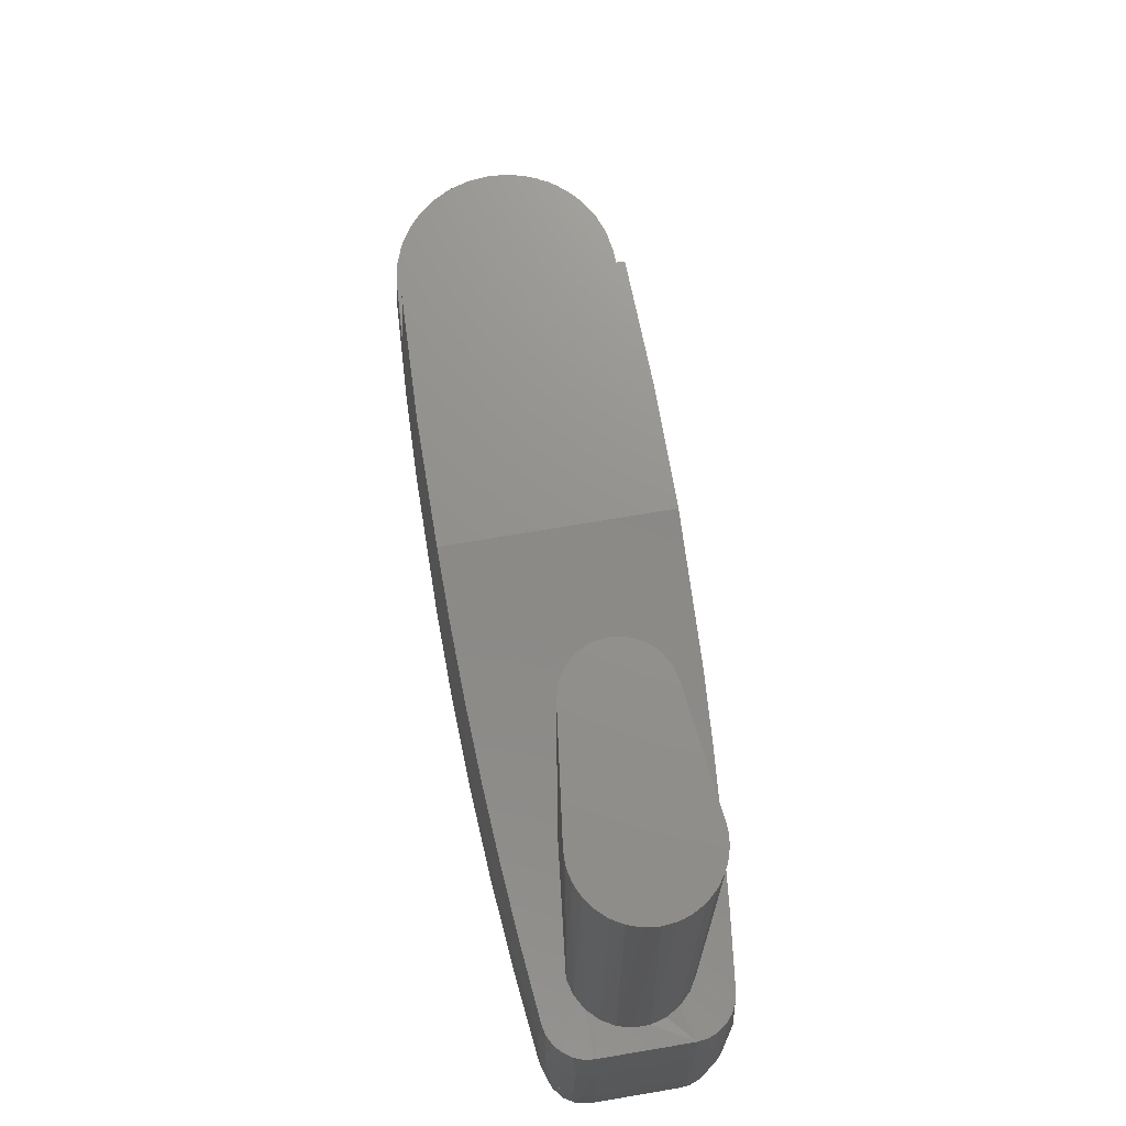
<metadata>
{"format":"stl","ext":"stl","renderer":"f3d","projection":"perspective","resolution":1024,"background":"white","views":[{"elev":71.8,"azim":80.4,"up":"+Z"}]}
</metadata>
<code>
# stl→obj: 405 verts, 832 faces
v 50 0 -0
v 50 0 10.6
v 49.04 -9.755 10.6
v 49.04 9.755 -0
v 49.04 9.755 10.6
v 49.04 -9.755 -0
v 348.8 17.5 10.6
v 46.19 -19.13 10.6
v 35.35 35.35 -0
v 46.19 19.13 -0
v 381.1 -30.89 10.6
v 197.6 61.02 10.6
v 46.19 -19.13 -0
v 96.77 -61.16 10.6
v 35.35 -35.35 -0
v 46.19 19.13 10.6
v 375 -31.5 10.6
v 247.9 -59.17 10.6
v 147.2 61.68 10.6
v 247.9 59.17 10.6
v 41.57 -27.78 10.6
v 147.2 -61.68 10.6
v 41.57 27.78 -0
v -35.35 35.35 -0
v 96.77 61.16 10.6
v 357.5 -26.19 10.6
v 381.1 -30.89 -4.4
v 298.2 -56.14 10.6
v 197.6 -61.02 10.6
v 197.6 64.34 73.85
v 248.1 62.49 73.85
v 298.2 56.14 10.6
v 41.57 -27.78 -0
v 46.4 -59.45 10.6
v 96.69 -64.47 73.85
v 41.57 27.78 10.6
v -9.754 49.04 -0
v -35.35 -35.35 -0
v 348.8 -17.5 10.6
v 362.9 -29.1 10.6
v 387.1 -29.1 -4.4
v 375 -31.5 -4.4
v 348.5 -51.93 10.6
v 248.1 -62.49 73.85
v 197.6 -64.34 73.85
v 147.2 65 73.85
v 298.5 59.45 73.85
v 348.5 51.93 10.6
v 35.35 -35.35 10.6
v 46.24 -62.76 73.85
v 147.2 -65 73.85
v 35.35 35.35 10.6
v -27.78 41.57 -0
v 9.755 49.04 -0
v -9.754 -49.04 -0
v -49.04 9.755 -0
v 46.4 59.45 10.6
v 343.5 0 10.6
v 352.7 -22.27 10.6
v 362.9 -29.1 -4.4
v 368.9 -30.89 10.6
v 387.1 -29.1 10.6
v 398.6 -46.53 10.6
v 298.5 -59.45 73.85
v 96.69 64.47 73.85
v 197.6 64.34 152
v 248.1 62.49 152
v 298.5 59.45 152
v 348.8 55.23 73.85
v 352.7 22.27 10.6
v 27.78 -41.57 10.6
v -4.153 -59.86 73.85
v 96.69 -64.47 152
v 46.24 -62.76 152
v 27.78 41.57 -0
v -27.78 41.57 10.6
v -19.13 46.19 -0
v 0 50 -0
v 19.13 46.19 -0
v 9.755 -49.04 -0
v -27.78 -41.57 -0
v -49.04 -9.755 -0
v -46.19 19.13 -0
v 345.9 12.05 10.6
v 345.9 -12.05 10.6
v 352.7 -22.27 -4.4
v 357.5 -26.19 -4.4
v 368.9 -30.89 -4.4
v 392.5 -26.19 -4.4
v 348.8 -55.23 73.85
v 197.6 -64.34 152
v 248.1 -62.49 152
v 147.2 -65 152
v 96.69 64.47 152
v 143.1 64.64 158.9
v 348.8 55.23 152
v 399 49.82 73.85
v 357.5 26.19 10.6
v 348.8 17.5 -4.4
v 27.78 -41.57 -0
v -4.153 -59.86 152
v -3.924 -56.55 10.6
v 19.13 -46.19 10.6
v 27.78 41.57 10.6
v -19.13 46.19 10.6
v -35.35 35.35 10.6
v -9.755 49.04 10.6
v 0 50 10.6
v 9.755 49.04 10.6
v 19.13 46.19 10.6
v 19.13 -46.19 -0
v 0 -50 -0
v -19.13 -46.19 -0
v -35.35 -35.35 10.6
v -46.19 -19.13 -0
v -50 0 -0
v -46.19 19.13 10.6
v -41.57 27.78 -0
v 46.24 62.76 73.85
v 345.9 12.05 -4.4
v 344.1 6.145 10.6
v 344.1 -6.145 10.6
v 348.8 -17.5 -4.4
v 392.5 -26.19 10.6
v 399 -49.82 73.85
v 298.5 -59.45 152
v 165.8 60.3 239.5
v 243.6 58.83 225.8
v 321.2 54.53 212.1
v 399 49.82 152
v 398.6 46.53 10.6
v 362.9 29.1 10.6
v 352.7 22.27 -4.4
v -15.25 -58.03 152
v 0 -50 10.6
v -15.25 -58.03 73.85
v 9.755 -49.04 10.6
v 97.87 -59.91 239.5
v 30 -60.51 179.5
v -33.5 45.73 10.6
v -41.45 38.67 10.6
v -9.754 -49.04 10.6
v -19.13 -46.19 10.6
v -27.78 -41.57 10.6
v -41.57 -27.78 10.6
v -41.57 -27.78 -0
v -49.04 -9.755 10.6
v -50 0 10.6
v -49.04 9.755 10.6
v -41.57 27.78 10.6
v -3.923 56.55 10.6
v 344.1 6.145 -4.4
v 343.5 0 -4.4
v 344.1 -6.145 -4.4
v 345.9 -12.05 -4.4
v 397.3 -22.27 -4.4
v 406.1 -44.22 10.6
v 348.8 -55.23 152
v 405.1 -48.27 73.85
v 243.5 -58.83 225.8
v 165.8 -60.3 239.5
v 46.24 62.76 152
v 97.87 59.91 239.5
v 398.7 47.41 198.4
v 405.1 48.27 73.85
v 375 31.5 10.6
v 403 45.53 10.6
v 368.9 30.89 10.6
v 357.5 26.19 -4.4
v -14.88 -56.63 179.5
v -14.41 -54.82 10.6
v -4.053 -58.42 179.5
v -24.38 51.17 10.6
v -47.93 30.26 10.6
v -14.41 54.82 10.6
v -41.45 -38.67 10.6
v -33.5 -45.73 10.6
v -46.19 -19.13 10.6
v -52.74 20.78 10.6
v -55.69 10.58 10.6
v -4.153 59.86 73.85
v 397.3 -22.27 10.6
v 401.2 -17.5 -4.4
v 399 -49.82 152
v 321.2 -54.53 212.1
v 30 57.36 239.5
v 289.7 3.252 217.7
v 407.6 47.15 152
v 410.7 45.23 73.85
v 381.1 30.89 10.6
v 417.7 25.01 10.6
v 362.9 29.1 -4.4
v 401.2 17.5 -4.4
v -25.19 -52.86 179.5
v -25.81 -54.16 152
v -25.81 -54.16 73.85
v 30 -57.36 239.5
v 30 60.51 179.5
v -35.46 48.4 73.85
v -25.81 54.16 73.85
v -43.87 40.93 73.85
v -24.38 -51.17 10.6
v -47.93 -30.26 10.6
v -55.69 -10.58 10.6
v -52.74 -20.78 10.6
v -56.69 0 10.6
v 410.7 -45.23 73.85
v 412.2 -39.39 10.6
v 398.7 -47.41 198.4
v 407.6 -47.15 152
v 360 -51.32 205.3
v -4.153 59.86 152
v 97.88 59.91 239.5
v 289.7 -3.251 217.7
v 291.4 9.542 217.4
v 404.1 46.13 197.5
v 420.4 30.38 73.85
v 368.9 30.89 -4.4
v 375 31.5 -4.4
v 387.1 29.1 10.6
v 412.3 39.25 10.6
v 421 24.98 73.85
v 392.5 26.19 -4.4
v -16.39 -56.22 179.5
v -57.53 -10.93 179.5
v 97.88 -59.91 239.5
v -4.053 58.42 179.5
v -15.25 58.03 73.85
v -50.74 32.03 73.85
v -43.87 -40.93 73.85
v -50.74 -32.03 73.85
v -35.46 -48.4 73.85
v -55.82 22 73.85
v -58.95 11.2 73.85
v 401.2 -17.5 10.6
v 416.3 -32.69 10.6
v 404.1 -46.13 197.5
v 282.4 -57.03 218.9
v 291.4 -9.541 217.4
v 294.7 15.2 216.8
v 360 51.32 205.3
v 408.9 43.6 196.6
v 414.7 41.59 152
v 418.7 35.5 73.85
v 381.1 30.89 -4.4
v 392.5 26.19 10.6
v 417.1 30.14 10.6
v 408.5 42.72 10.6
v 420.4 30.39 73.85
v 397.3 22.27 -4.4
v 406.5 0 -4.4
v -49.52 -31.26 179.5
v -34.61 -47.23 179.5
v -35.46 -48.4 152
v -25.81 54.16 152
v -35.46 48.4 152
v -15.25 58.03 152
v -43.87 40.93 152
v -55.82 -22 73.85
v -58.95 -11.2 73.85
v -60 0 73.85
v 404.1 -12.05 -4.4
v 417.7 -24.98 10.6
v 415 -41.24 73.85
v 414.7 -41.59 152
v 418.3 -36.36 73.85
v 408.9 -43.6 196.6
v 379.5 -32.19 201.8
v 311.4 -24.81 213.8
v 243.6 -58.83 225.8
v 204.7 -59.92 232.6
v 289.7 -3.255 217.5
v 291.4 9.552 217.2
v 299.3 19.84 216
v 282.4 57.03 218.9
v 379.5 32.19 201.8
v 415.3 40.88 73.85
v 419.4 33.88 152
v 421 25 152
v 387.1 29.1 -4.4
v 397.3 22.27 10.6
v 415.3 34.98 10.6
v 411.9 44.25 73.85
v 408 46.93 73.85
v 418.5 35.93 73.85
v 401.2 17.5 10.6
v 404.1 12.05 -4.4
v -16.39 56.22 179.5
v -57.22 -12.46 179.5
v -54.48 -21.47 179.5
v -50.74 32.03 152
v -43.87 -40.93 152
v -50.74 -32.03 152
v -55.82 -22 152
v -55.82 22 152
v -58.95 11.2 152
v 404.1 -12.05 10.6
v 421 -23.5 73.85
v 415.3 -40.88 73.85
v 420.3 -30.86 73.85
v 299.3 -19.84 216
v 294.7 -15.2 216.8
v 291.1 -8.845 460.2
v 289.5 0 460.2
v 291.1 8.845 460.2
v 295.8 16.55 460.2
v 305 23.13 215
v 311.4 24.81 213.8
v 387.7 29.92 200.4
v 413 39.98 196
v 417.7 24.98 10.6
v 403.6 48.81 73.85
v 404.1 12.05 10.6
v 405.9 6.145 -4.4
v 405.9 -6.145 -4.4
v -27.99 51.44 179.5
v -14.88 56.63 179.5
v -27.99 -51.44 179.5
v -58.56 0 179.5
v -42.82 -39.95 179.5
v -25.19 52.86 179.5
v -34.61 47.23 179.5
v -42.82 39.95 179.5
v -58.95 -11.2 152
v -60 0 152
v 405.9 -6.145 10.6
v 418.7 -35.5 73.85
v 413 -39.98 196
v 387.7 -29.92 200.4
v 371 -32.25 460.2
v 305 -23.13 215
v 295.8 -16.55 460.2
v 299.3 19.85 215.9
v 371 32.25 460.2
v 384.6 31.05 460.2
v 413.1 39.97 195.9
v 416.2 35.48 195.4
v 418.1 30.4 195.1
v 421 -25 152
v 405.9 6.145 10.6
v 406.5 0 10.6
v -53.25 24.36 179.5
v -57.22 12.46 179.5
v -38.29 -44.3 179.5
v -49.52 31.26 179.5
v -54.48 21.47 179.5
v -57.53 10.93 179.5
v 420.4 -30.38 73.85
v 419.4 -33.88 152
v 416.2 -35.48 195.4
v 413.1 -39.97 195.9
v 384.6 -31.05 460.2
v 377.8 -32.38 460.2
v 311.4 -24.81 460.2
v 294.7 -15.21 216.7
v 302.6 -21.74 460.2
v 302.6 21.74 460.2
v 304.5 22.89 460.2
v 311.4 24.81 460.2
v 377.8 32.38 460.2
v 390.9 28.34 460.2
v 418.8 25 194.9
v 418.8 -25 194.9
v -46.85 35.13 179.5
v -53.25 -24.36 179.5
v 395 -25.62 199.2
v 390.9 -28.34 460.2
v 406.2 -9.06 460.2
v 305 -23.13 214.9
v 298.3 -19.07 460.2
v 298.3 19.07 460.2
v 406.2 9.06 460.2
v 395 25.61 199.1
v 418.1 -30.39 195
v -38.29 44.3 179.5
v -46.85 -35.13 179.5
v 380.1 -32.09 460.2
v 402.4 -17.4 460.2
v 407.5 0 460.2
v 304.5 -22.89 460.2
v 290.5 -7.132 460.2
v 290.5 7.132 460.2
v 402.4 17.4 460.2
v 380.1 32.09 460.2
v 396.5 24.36 460.2
v 418.1 30.39 195
v 407.2 4.184 196.9
v 396.5 -24.36 460.2
v 375.6 -32.5 460.2
v 293.6 -13.67 460.2
v 293.6 13.67 460.2
v 375.6 32.5 460.2
v 388.9 29.39 460.2
v 400.9 19.59 198
v 407.2 -4.186 196.9
v 405.1 12.3 197.5
v 400.9 -19.59 198
v 388.9 -29.39 460.2
v 401.2 -19.3 460.2
v 401.2 19.3 460.2
v 405.1 -12.29 197.3
v 406.8 6.835 460.2
v 406.8 -6.835 460.2
v 404.6 13.36 460.2
v 404.6 -13.36 460.2
f 1 2 3
f 2 1 4
f 3 2 5
f 3 6 1
f 4 1 6
f 4 5 2
f 7 3 5
f 8 6 3
f 9 4 6
f 5 4 10
f 3 7 11
f 5 12 7
f 8 13 6
f 14 8 3
f 9 10 4
f 9 6 15
f 10 16 5
f 7 17 11
f 11 18 3
f 5 19 12
f 12 20 7
f 13 8 21
f 6 13 15
f 14 21 8
f 22 14 3
f 9 23 10
f 24 9 15
f 16 10 23
f 5 16 25
f 7 26 17
f 27 11 17
f 11 28 18
f 18 29 3
f 5 25 19
f 12 19 30
f 31 20 12
f 20 32 7
f 21 33 13
f 13 33 15
f 14 34 21
f 14 22 35
f 29 22 3
f 36 23 9
f 24 37 9
f 24 15 38
f 16 23 36
f 16 36 25
f 7 39 26
f 26 40 17
f 41 11 27
f 17 42 27
f 11 43 28
f 44 18 28
f 29 18 45
f 46 19 25
f 46 30 19
f 30 31 12
f 31 47 20
f 32 20 47
f 32 48 7
f 49 33 21
f 49 15 33
f 50 34 14
f 34 49 21
f 51 35 22
f 35 50 14
f 51 22 29
f 9 52 36
f 24 53 37
f 37 54 9
f 15 55 38
f 38 56 24
f 36 57 25
f 7 58 39
f 39 59 26
f 60 40 26
f 40 61 17
f 41 62 11
f 41 27 42
f 42 17 61
f 11 63 43
f 28 43 64
f 44 45 18
f 64 44 28
f 45 51 29
f 65 46 25
f 30 46 66
f 31 30 67
f 47 31 68
f 47 69 32
f 69 48 32
f 48 70 7
f 15 49 71
f 50 72 34
f 34 71 49
f 35 51 73
f 50 35 74
f 52 9 75
f 36 52 57
f 76 53 24
f 53 77 37
f 37 78 54
f 54 79 9
f 15 80 55
f 55 81 38
f 38 82 56
f 56 83 24
f 25 57 65
f 7 84 58
f 58 85 39
f 86 59 39
f 87 26 59
f 40 60 88
f 60 26 87
f 88 61 40
f 62 41 89
f 11 62 63
f 89 41 42
f 42 61 88
f 43 63 90
f 90 64 43
f 45 44 91
f 44 64 92
f 51 45 93
f 65 94 46
f 46 95 66
f 66 67 30
f 31 67 68
f 68 96 47
f 69 47 96
f 69 97 48
f 48 98 70
f 99 7 70
f 71 100 15
f 72 50 101
f 102 34 72
f 34 103 71
f 51 93 73
f 73 74 35
f 74 101 50
f 79 75 9
f 52 75 104
f 52 104 57
f 105 53 76
f 24 106 76
f 105 77 53
f 107 37 77
f 108 78 37
f 109 54 78
f 110 79 54
f 15 111 80
f 80 112 55
f 55 113 81
f 114 38 81
f 38 115 82
f 82 116 56
f 117 83 56
f 83 118 24
f 119 65 57
f 120 84 7
f 84 121 58
f 58 122 85
f 123 39 85
f 59 86 87
f 86 39 123
f 42 88 60
f 42 60 87
f 89 124 62
f 63 62 124
f 89 42 87
f 125 90 63
f 64 90 126
f 44 92 91
f 91 93 45
f 126 92 64
f 65 119 94
f 95 46 94
f 66 95 127
f 67 66 128
f 67 128 68
f 68 129 96
f 96 130 69
f 97 69 130
f 131 48 97
f 48 132 98
f 133 70 98
f 120 7 99
f 70 133 99
f 103 100 71
f 15 100 111
f 101 134 72
f 34 102 135
f 72 136 102
f 34 137 103
f 73 93 138
f 139 74 73
f 101 74 139
f 104 75 79
f 104 110 57
f 76 140 105
f 106 24 118
f 106 141 76
f 77 105 107
f 108 37 107
f 78 108 109
f 110 54 109
f 79 110 104
f 137 80 111
f 135 112 80
f 142 55 112
f 143 113 55
f 144 81 113
f 38 114 145
f 114 81 144
f 38 146 115
f 147 82 115
f 148 116 82
f 149 56 116
f 83 117 150
f 117 56 149
f 150 118 83
f 57 151 119
f 84 120 152
f 152 121 84
f 153 58 121
f 154 122 58
f 155 85 122
f 85 155 123
f 87 86 123
f 156 124 89
f 157 63 124
f 89 87 123
f 125 158 90
f 125 63 159
f 126 90 158
f 92 160 91
f 91 161 93
f 92 126 160
f 119 162 94
f 95 94 163
f 95 163 127
f 127 128 66
f 129 68 128
f 129 164 96
f 130 96 164
f 97 130 165
f 166 48 131
f 167 131 97
f 48 168 132
f 169 98 132
f 133 98 169
f 153 120 99
f 99 133 169
f 103 111 100
f 134 101 170
f 136 72 134
f 135 102 142
f 34 135 137
f 171 102 136
f 111 103 137
f 161 138 93
f 138 139 73
f 101 139 172
f 109 57 110
f 76 141 140
f 105 140 173
f 106 118 150
f 106 174 141
f 105 173 107
f 107 175 108
f 108 57 109
f 135 80 137
f 112 135 142
f 143 55 142
f 113 143 144
f 114 176 145
f 145 146 38
f 144 177 114
f 178 115 146
f 82 147 148
f 115 178 147
f 116 148 149
f 117 179 150
f 149 180 117
f 57 108 151
f 181 119 151
f 153 152 120
f 121 152 153
f 58 153 154
f 155 122 154
f 123 155 153
f 156 182 124
f 183 156 89
f 63 157 159
f 157 124 182
f 183 89 123
f 184 158 125
f 125 159 184
f 185 126 158
f 161 91 160
f 185 160 126
f 119 181 162
f 94 162 163
f 127 163 186
f 127 187 128
f 164 129 128
f 130 164 164
f 130 188 165
f 97 165 189
f 48 166 168
f 166 131 190
f 131 167 190
f 191 167 97
f 192 132 168
f 132 192 169
f 123 153 99
f 99 169 193
f 172 170 101
f 170 194 134
f 136 134 195
f 142 102 171
f 136 196 171
f 197 138 161
f 138 197 139
f 172 139 198
f 199 140 141
f 173 140 200
f 150 174 106
f 141 174 201
f 107 173 175
f 108 175 151
f 142 171 143
f 143 202 144
f 114 177 176
f 145 176 203
f 178 146 145
f 144 202 177
f 147 204 148
f 178 205 147
f 148 206 149
f 117 180 179
f 150 179 174
f 149 206 180
f 151 175 181
f 155 154 153
f 182 156 183
f 159 157 207
f 208 157 182
f 99 183 123
f 184 209 158
f 184 159 210
f 185 158 211
f 161 160 185
f 212 162 181
f 163 162 186
f 186 213 127
f 187 127 214
f 187 215 128
f 128 164 164
f 164 164 164
f 164 216 130
f 130 216 188
f 189 165 188
f 97 189 217
f 218 168 166
f 219 166 190
f 220 190 167
f 191 221 167
f 191 97 222
f 192 168 218
f 169 192 219
f 169 223 193
f 99 193 183
f 170 172 224
f 225 194 170
f 195 134 194
f 196 136 195
f 202 171 196
f 161 226 197
f 198 139 197
f 227 172 198
f 199 200 140
f 201 199 141
f 200 228 173
f 229 201 174
f 228 175 173
f 143 171 202
f 176 177 230
f 231 203 176
f 145 203 178
f 232 177 202
f 147 205 204
f 148 204 206
f 178 203 205
f 179 180 233
f 229 174 179
f 234 180 206
f 228 181 175
f 183 235 182
f 157 208 207
f 159 207 210
f 236 208 182
f 237 209 184
f 209 211 158
f 184 210 237
f 185 185 211
f 161 185 238
f 162 212 198
f 181 228 212
f 198 186 162
f 186 226 213
f 226 127 213
f 161 214 127
f 187 214 239
f 240 215 187
f 215 240 128
f 128 241 164
f 164 164 241
f 242 216 164
f 216 242 188
f 188 243 189
f 189 244 217
f 217 222 97
f 166 219 218
f 219 190 245
f 245 190 220
f 246 220 167
f 191 247 221
f 221 248 167
f 191 222 249
f 192 218 219
f 169 219 223
f 223 250 193
f 193 251 183
f 224 172 227
f 170 224 225
f 225 252 194
f 194 253 195
f 195 254 196
f 196 232 202
f 226 161 127
f 226 186 197
f 198 197 186
f 198 212 227
f 200 199 255
f 199 201 256
f 228 200 257
f 201 229 258
f 232 230 177
f 230 231 176
f 231 259 203
f 260 204 205
f 206 204 261
f 205 203 259
f 234 233 180
f 233 229 179
f 261 234 206
f 262 235 183
f 182 235 263
f 264 207 208
f 210 207 265
f 208 236 266
f 263 236 182
f 237 267 209
f 268 211 209
f 267 237 210
f 185 238 185
f 269 185 211
f 238 270 161
f 257 212 228
f 214 161 271
f 239 214 271
f 239 272 187
f 187 273 240
f 128 240 274
f 128 275 241
f 276 164 241
f 242 164 276
f 188 242 243
f 277 189 243
f 189 277 244
f 217 244 278
f 222 217 279
f 219 245 280
f 220 280 245
f 280 220 246
f 281 246 167
f 249 247 191
f 247 282 221
f 283 248 221
f 284 167 248
f 285 249 222
f 219 280 223
f 281 250 223
f 250 286 193
f 193 287 251
f 251 262 183
f 288 224 227
f 224 289 225
f 225 290 252
f 252 253 194
f 253 254 195
f 232 196 254
f 212 257 227
f 199 256 255
f 255 257 200
f 258 256 201
f 229 291 258
f 230 232 292
f 231 230 293
f 259 231 294
f 260 261 204
f 259 260 205
f 233 234 295
f 229 233 291
f 234 261 296
f 262 297 235
f 297 263 235
f 264 298 207
f 264 208 266
f 207 299 265
f 265 267 210
f 266 236 300
f 236 263 300
f 268 209 267
f 268 269 211
f 185 269 238
f 301 270 238
f 270 271 161
f 302 239 271
f 272 239 303
f 304 187 272
f 187 305 273
f 240 273 306
f 307 274 240
f 128 274 275
f 275 129 241
f 241 308 276
f 276 309 242
f 242 310 243
f 244 277 243
f 278 244 243
f 279 217 278
f 298 222 279
f 280 246 223
f 223 246 281
f 311 281 167
f 247 249 285
f 282 247 285
f 221 282 277
f 284 248 283
f 221 277 283
f 167 284 312
f 277 285 222
f 250 281 286
f 193 286 313
f 313 287 193
f 287 314 251
f 251 315 262
f 316 224 288
f 288 227 317
f 224 318 289
f 289 319 225
f 290 225 294
f 252 290 293
f 252 320 253
f 253 320 254
f 232 254 292
f 317 227 257
f 255 256 321
f 317 257 255
f 322 256 258
f 258 291 323
f 292 293 230
f 231 293 294
f 294 324 259
f 261 260 325
f 260 259 324
f 234 296 295
f 295 291 233
f 325 296 261
f 297 262 315
f 326 263 297
f 264 300 298
f 299 207 298
f 264 266 300
f 299 327 265
f 328 267 265
f 300 263 298
f 267 329 268
f 269 268 330
f 238 269 331
f 302 270 301
f 238 331 301
f 302 271 270
f 239 302 301
f 332 303 239
f 304 272 303
f 304 305 187
f 306 273 305
f 306 333 240
f 307 275 274
f 240 333 307
f 308 129 275
f 129 308 241
f 308 334 276
f 276 335 309
f 336 242 309
f 337 310 242
f 243 310 337
f 278 243 337
f 279 278 338
f 311 222 298
f 279 339 298
f 311 286 281
f 277 311 167
f 285 277 282
f 284 283 277
f 97 312 284
f 131 167 312
f 277 222 311
f 286 311 313
f 287 313 340
f 287 340 314
f 341 251 314
f 326 315 251
f 316 318 224
f 288 342 316
f 288 317 343
f 318 344 289
f 343 319 289
f 225 319 324
f 225 324 294
f 294 293 290
f 252 293 292
f 320 252 292
f 292 254 320
f 322 321 256
f 321 317 255
f 323 322 258
f 345 323 291
f 260 324 325
f 295 296 346
f 345 291 295
f 347 296 325
f 315 326 297
f 326 311 263
f 298 348 299
f 348 327 299
f 349 265 327
f 267 328 350
f 350 328 265
f 298 263 311
f 329 267 351
f 329 352 268
f 330 268 353
f 330 354 269
f 269 301 331
f 301 355 239
f 303 332 356
f 332 239 355
f 304 303 356
f 304 357 305
f 357 306 305
f 333 306 357
f 275 307 308
f 307 333 358
f 334 308 359
f 334 360 276
f 360 335 276
f 309 335 361
f 242 336 337
f 337 336 309
f 337 338 278
f 362 279 338
f 339 279 363
f 348 298 339
f 97 277 167
f 97 284 277
f 312 97 131
f 167 131 97
f 313 311 340
f 314 340 341
f 251 341 326
f 318 316 344
f 342 288 343
f 364 316 342
f 347 343 317
f 344 365 289
f 347 319 343
f 289 365 343
f 325 324 319
f 321 322 345
f 317 321 347
f 322 323 345
f 347 346 296
f 346 345 295
f 319 347 325
f 341 311 326
f 327 348 349
f 349 350 265
f 350 351 267
f 329 351 366
f 367 352 329
f 352 353 268
f 330 353 352
f 330 368 354
f 354 369 269
f 269 369 301
f 301 332 355
f 332 301 356
f 356 370 304
f 357 304 371
f 357 358 333
f 308 307 359
f 359 307 358
f 359 372 334
f 334 335 360
f 335 360 335
f 335 335 361
f 361 373 309
f 373 337 309
f 362 338 337
f 362 363 279
f 374 339 363
f 339 349 348
f 340 311 341
f 316 375 344
f 343 365 342
f 316 364 375
f 342 376 364
f 344 376 365
f 321 345 347
f 345 346 347
f 374 350 349
f 350 366 351
f 367 329 366
f 352 367 352
f 352 352 353
f 352 377 330
f 330 378 368
f 379 354 368
f 354 380 369
f 369 380 301
f 356 301 380
f 370 356 354
f 370 381 304
f 382 371 304
f 371 359 357
f 358 357 359
f 372 359 379
f 372 383 334
f 334 384 335
f 335 335 335
f 335 335 335
f 385 361 335
f 361 385 373
f 337 373 386
f 337 386 362
f 387 363 362
f 374 349 339
f 366 374 363
f 364 344 375
f 376 342 365
f 344 364 376
f 350 374 366
f 366 388 367
f 388 352 367
f 352 352 352
f 352 352 352
f 377 352 352
f 377 389 330
f 330 388 378
f 368 378 388
f 379 359 354
f 379 368 388
f 380 354 356
f 370 354 390
f 370 390 381
f 381 354 304
f 371 382 391
f 382 304 359
f 359 371 391
f 385 372 379
f 385 383 372
f 385 334 383
f 334 392 384
f 335 335 384
f 335 334 335
f 335 393 385
f 385 394 373
f 362 386 373
f 387 395 363
f 362 396 387
f 366 363 397
f 366 397 388
f 388 398 352
f 352 352 330
f 377 352 330
f 330 389 377
f 398 388 330
f 354 359 304
f 388 399 379
f 354 381 390
f 382 359 391
f 379 400 385
f 393 334 385
f 392 334 384
f 384 334 335
f 393 335 334
f 394 385 400
f 394 362 373
f 379 395 387
f 401 363 395
f 396 362 394
f 387 396 402
f 401 397 363
f 399 388 397
f 398 330 352
f 399 403 379
f 379 402 400
f 400 404 394
f 395 379 403
f 402 379 387
f 401 395 403
f 394 404 396
f 396 404 402
f 397 401 405
f 397 405 399
f 399 405 403
f 402 404 400
f 403 405 401

</code>
